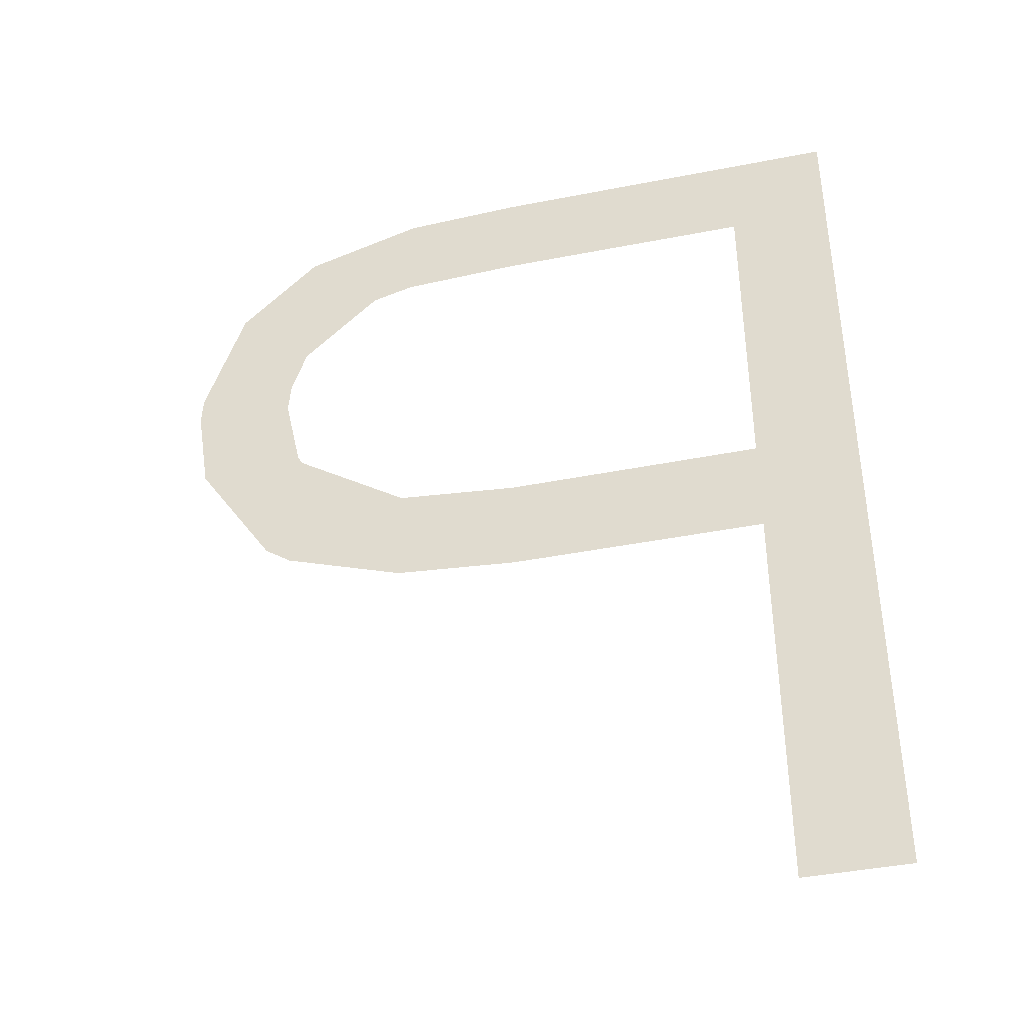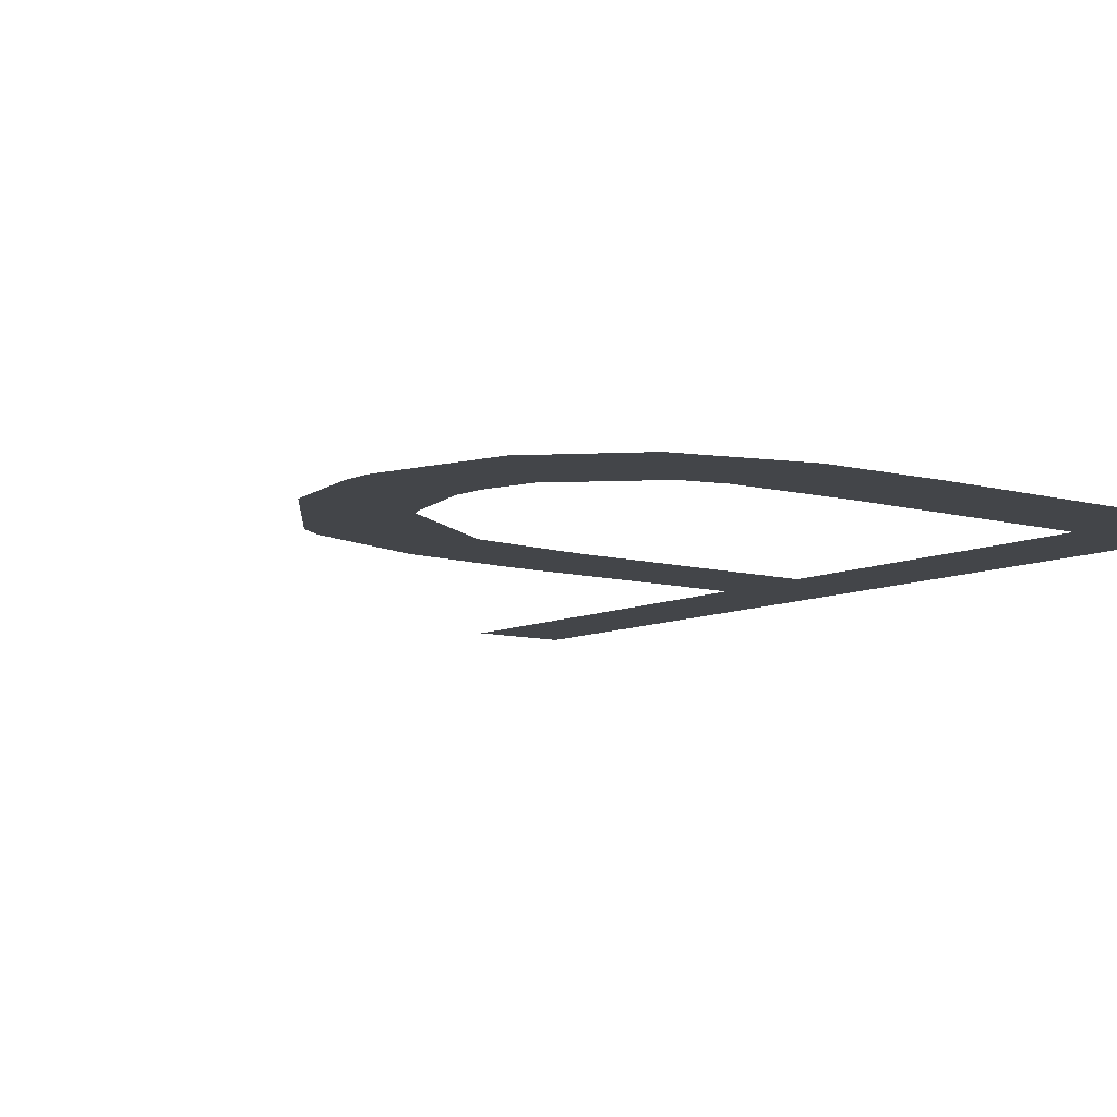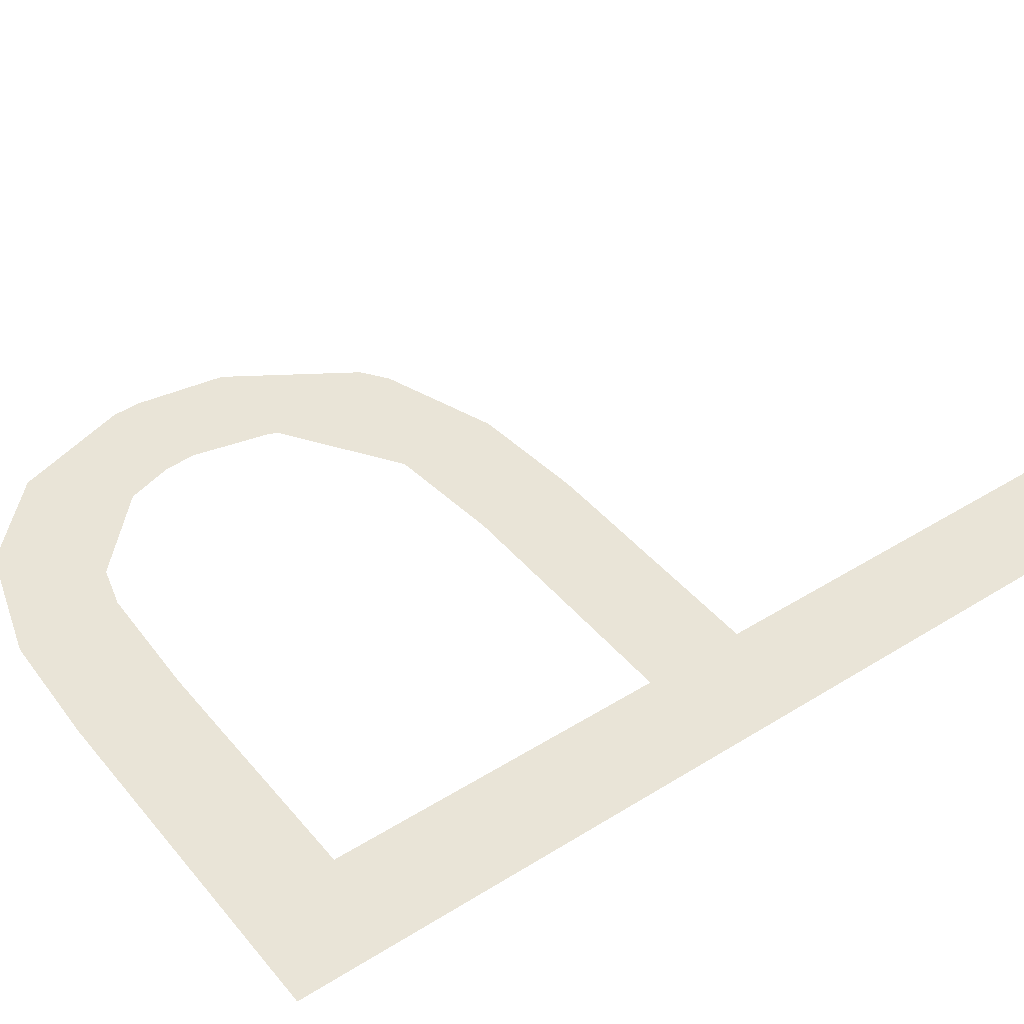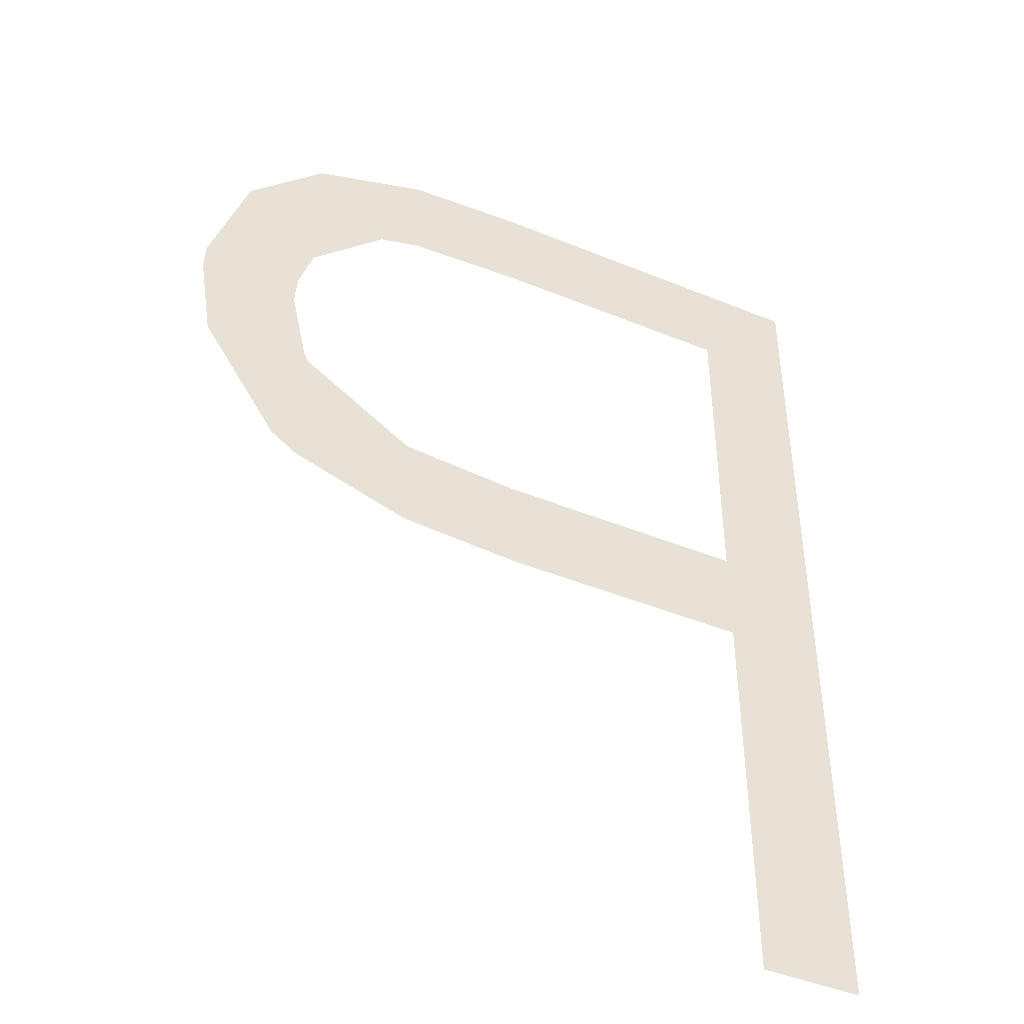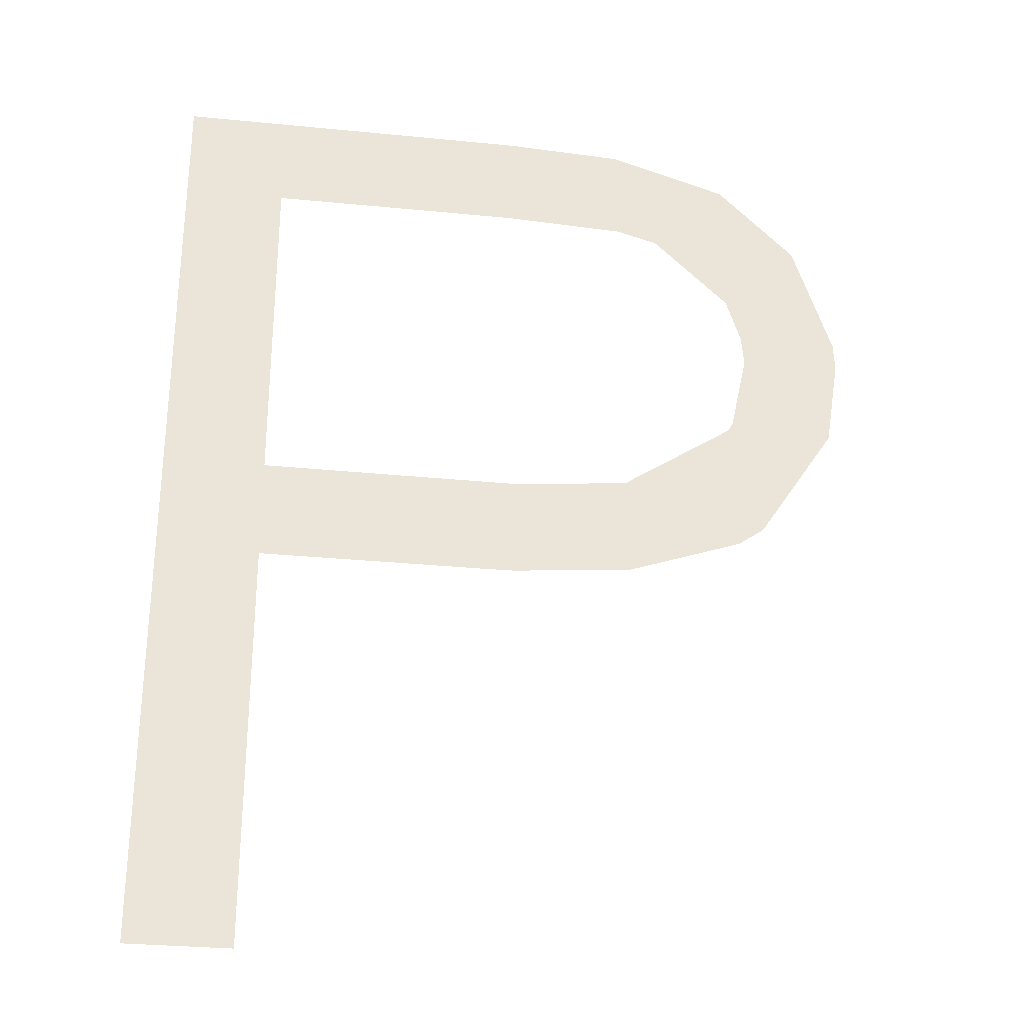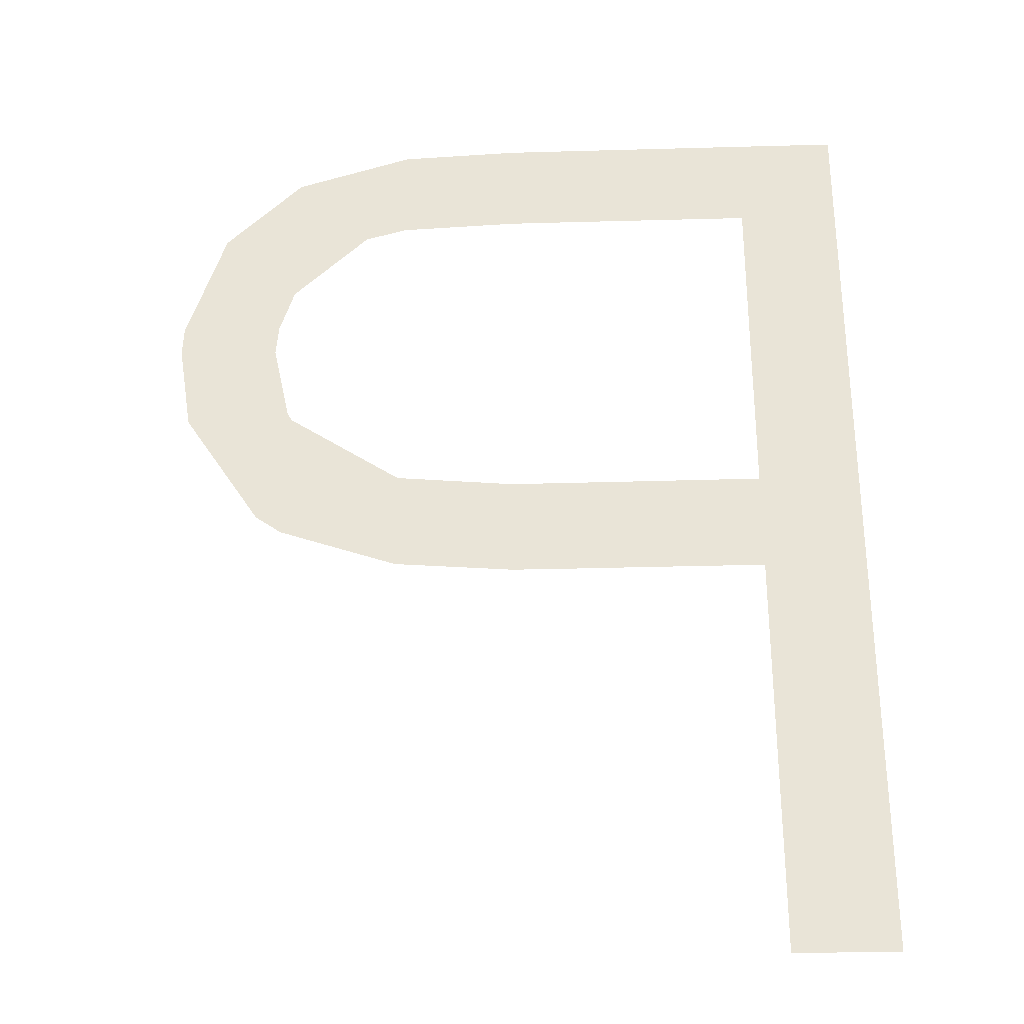
<metadata>
{"format":"obj","ext":"obj","renderer":"f3d","projection":"perspective","resolution":1024,"background":"white","views":[{"elev":-41.6,"azim":-166.6,"up":"+Y"},{"elev":-8.8,"azim":142.8,"up":"+Z"},{"elev":42.9,"azim":-126.5,"up":"+Z"},{"elev":-44.3,"azim":154.4,"up":"+Y"},{"elev":-29.5,"azim":-8.3,"up":"+Y"},{"elev":-31.0,"azim":-177.7,"up":"+Y"}]}
</metadata>
<code>
v 0.6 0 0
v 0.6 1.2 0
v 0.3 2.8 0
v 2.401 2.016 0
v 1.086 1.2 0
v 1.259 1.199 0
v 1.321 2.8 0
v 0.3 0 0
v 0.6 2.5 0
v 0.6 1.5 0
v 2.101 2.007 0
v 1.126 2.5 0
v 1.143 1.499 0
v 2.127 1.4 0
v 0.3 1.4 0
v 1.35 1.2 0
v 1.35 1.4 0
v 0.6 0.7 0
v 0.3 0.7 0
v 0.6 0.35 0
v 0.3 0.35 0
v 0.65 1.2 0
v 0.65 1.4 0
v 0.6 1.05 0
v 0.3 1.05 0
v 1 1.2 0
v 1 1.4 0
v 1.7 1.227 0
v 1.7 1.4 0
v 2.05 1.346 0
v 2.05 1.4 0
v 1.35 2.8 0
v 1.35 2.5 0
v 1.35 1.499 0
v 0.3 2.1 0
v 0.6 2.1 0
v 0.65 1.5 0
v 0.3 1.75 0
v 0.6 1.75 0
v 1 1.499 0
v 0.65 2.8 0
v 0.65 2.5 0
v 0.3 2.45 0
v 0.6 2.45 0
v 1 2.8 0
v 1 2.5 0
v 2.397 2.1 0
v 2.093 2.1 0
v 1.7 1.529 0
v 2.359 1.75 0
v 2.036 1.75 0
v 2.05 1.75 0
v 2.05 1.775 0
v 1.7 2.783 0
v 1.7 2.484 0
v 2.282 2.45 0
v 1.824 2.45 0
v 2.05 2.45 0
v 2.05 2.235 0
v 2.05 2.676 0
f 56 60 58
f 30 14 31
f 6 16 17
f 20 18 21
f 1 20 8
f 2 22 23
f 18 24 19
f 22 26 27
f 28 29 17
f 30 31 29
f 45 46 12
f 17 34 13
f 38 39 36
f 15 23 10
f 23 27 40
f 43 44 9
f 35 36 44
f 41 42 46
f 50 4 11
f 34 17 29
f 14 50 52
f 49 29 31
f 53 51 52
f 54 32 33
f 47 56 58
f 58 57 59
f 54 55 57
f 27 26 5
f 17 27 5
f 17 5 6
f 18 19 21
f 20 21 8
f 25 24 2
f 23 15 2
f 2 15 25
f 24 25 19
f 27 23 22
f 17 16 28
f 29 28 30
f 33 32 7
f 12 33 7
f 12 7 45
f 13 40 27
f 27 17 13
f 36 35 38
f 23 37 10
f 10 39 38
f 38 15 10
f 40 37 23
f 9 42 41
f 9 3 43
f 41 3 9
f 44 43 35
f 46 45 41
f 47 48 11
f 53 52 50
f 50 11 53
f 11 4 47
f 29 49 34
f 52 31 14
f 31 52 51
f 51 49 31
f 33 55 54
f 59 48 47
f 47 58 59
f 58 60 54
f 57 58 54

</code>
